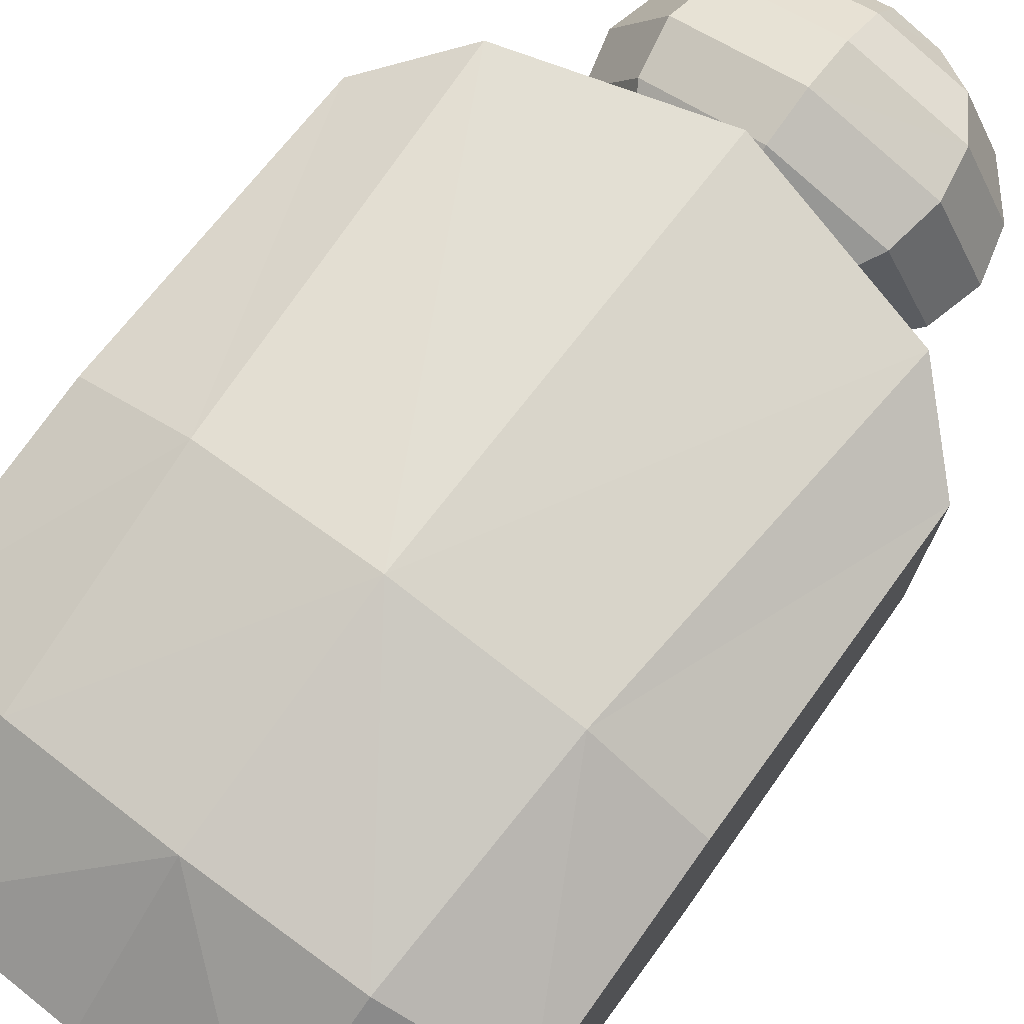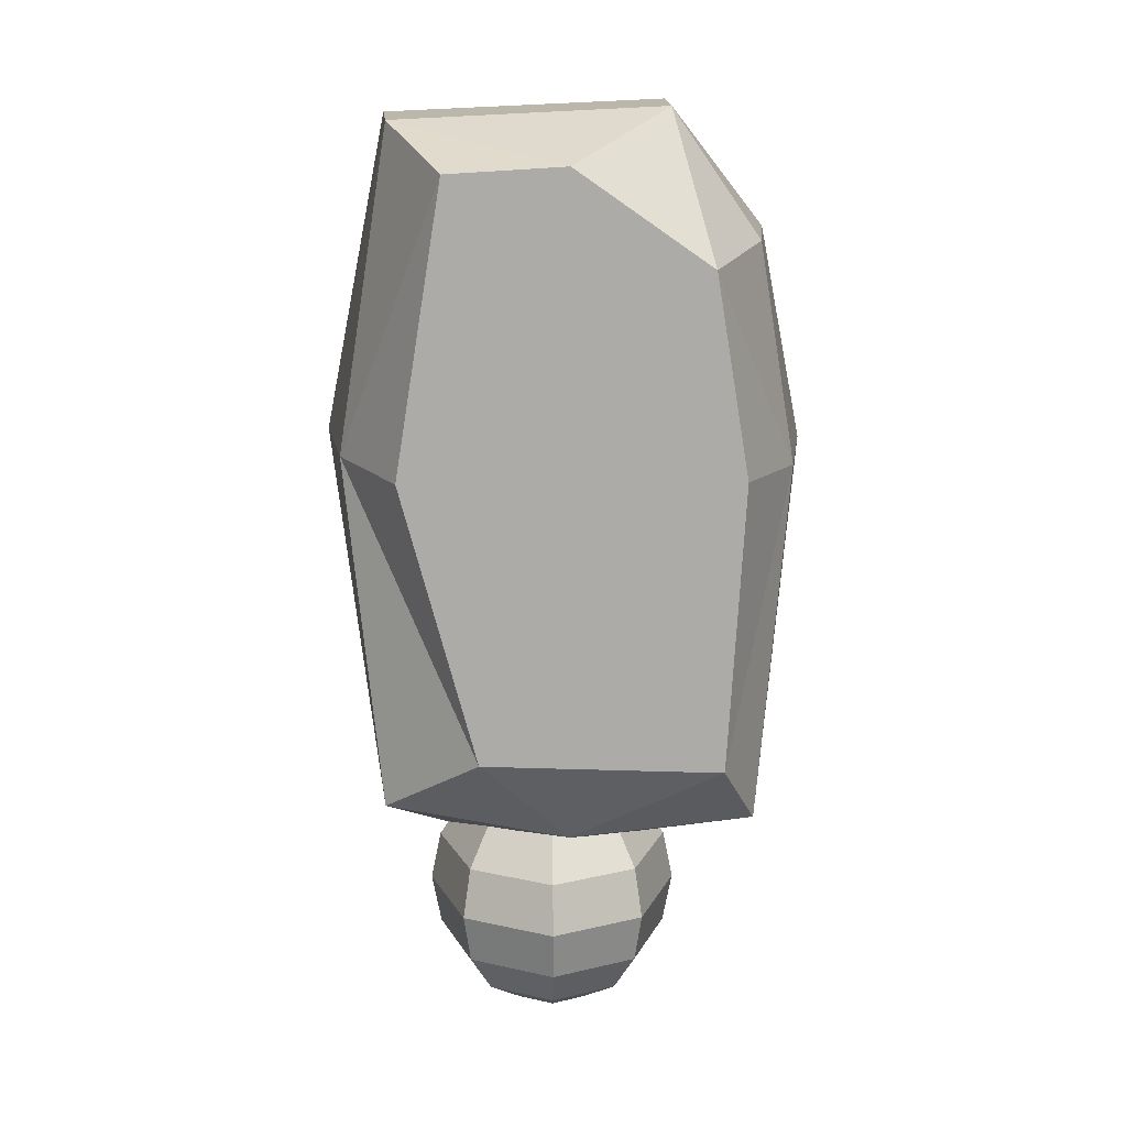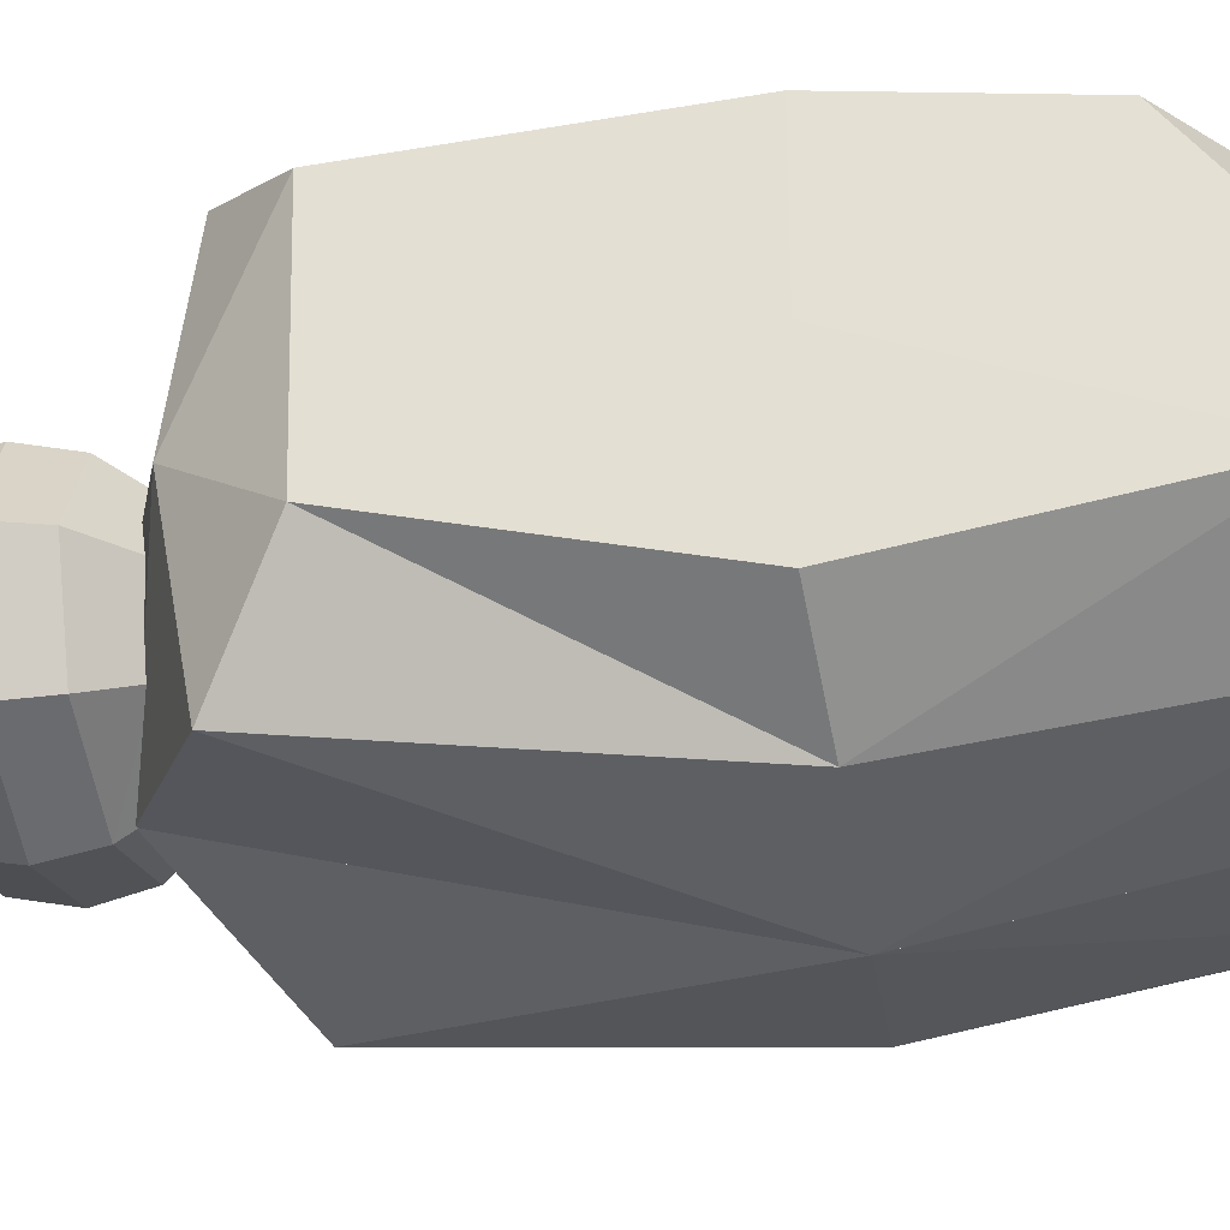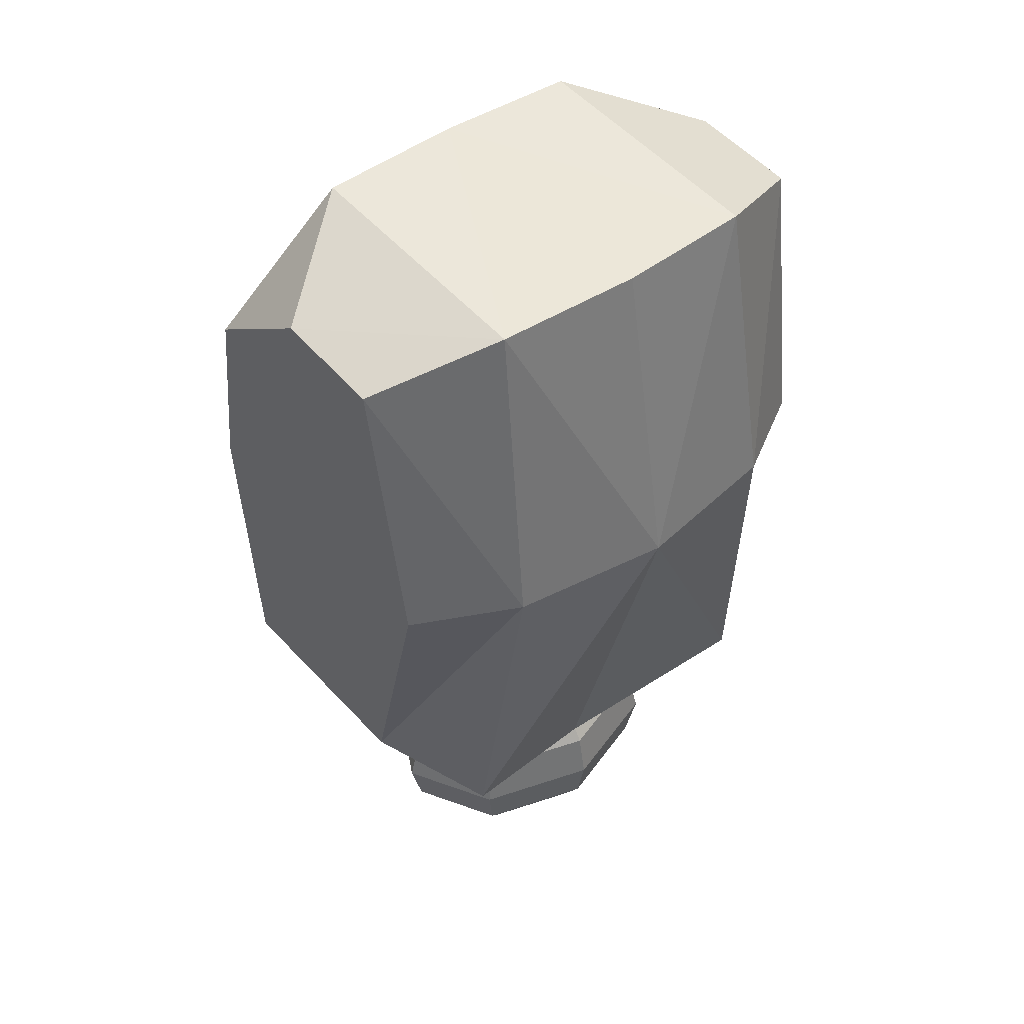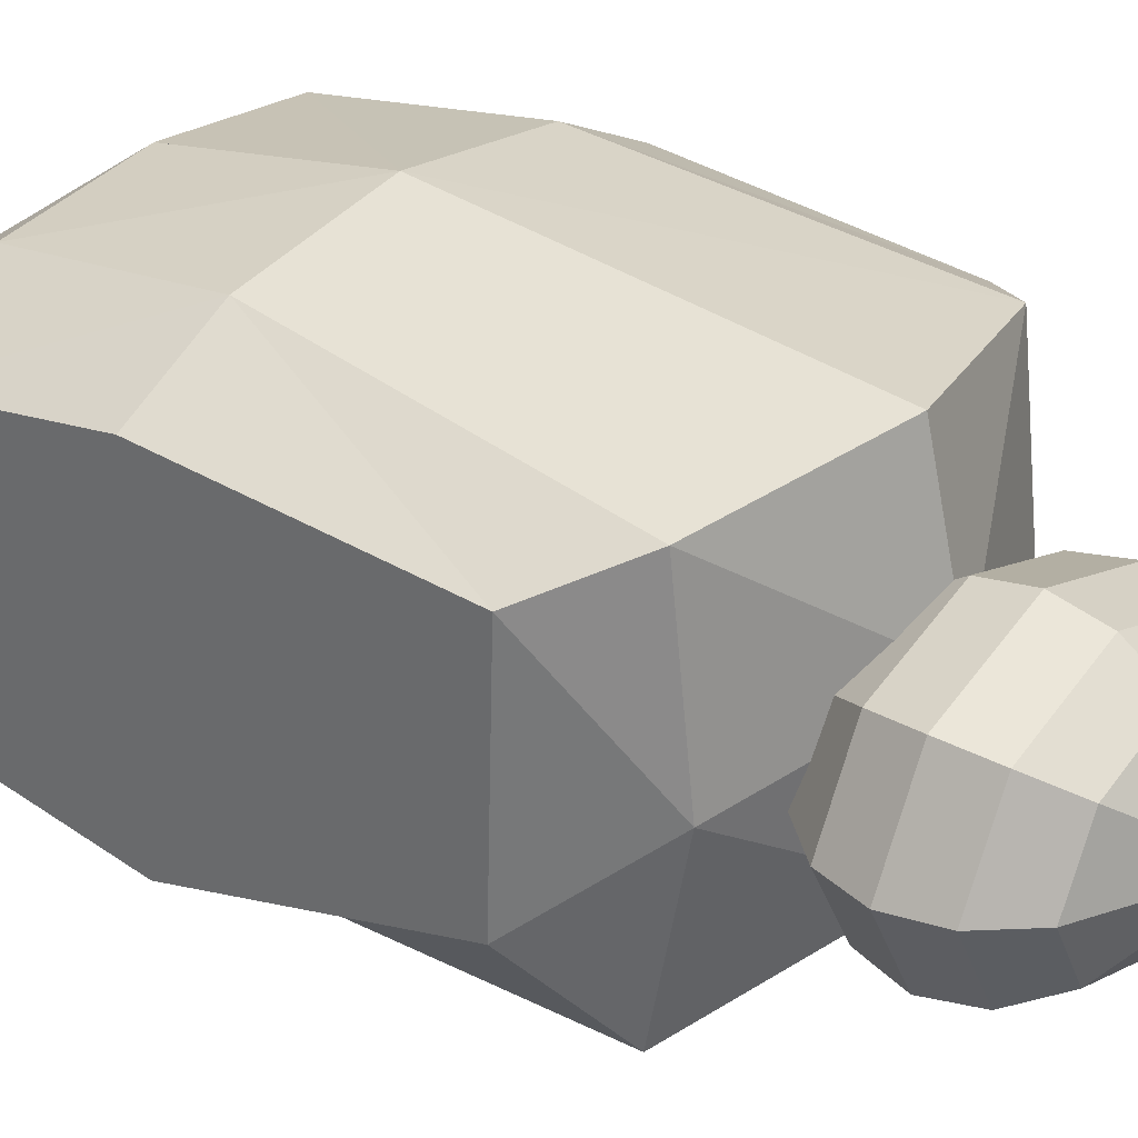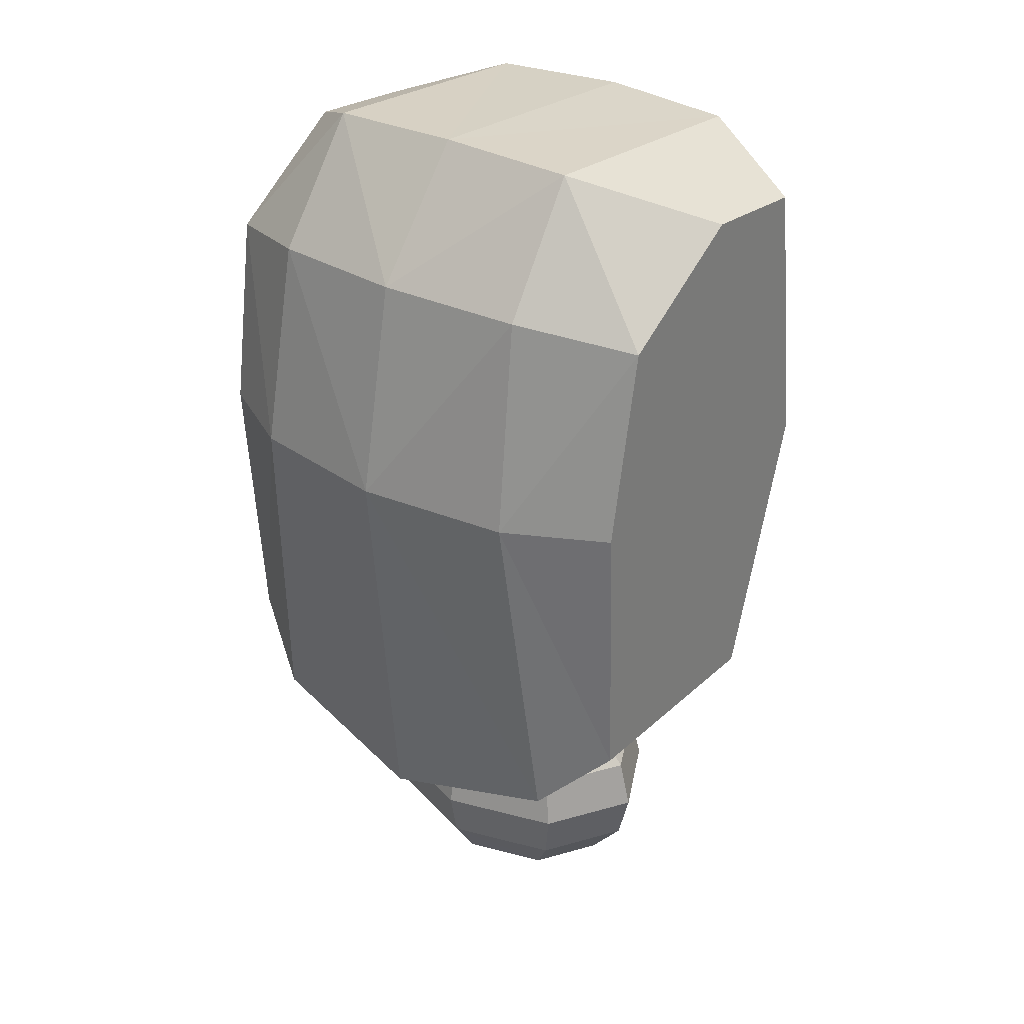
<metadata>
{"format":"obj","ext":"obj","renderer":"f3d","projection":"perspective","resolution":1024,"background":"white","views":[{"elev":74.6,"azim":-143.1,"up":"+Z"},{"elev":12.9,"azim":-90.7,"up":"+Y"},{"elev":-33.9,"azim":98.5,"up":"+Z"},{"elev":46.3,"azim":141.2,"up":"+Y"},{"elev":31.4,"azim":-52.0,"up":"+Z"},{"elev":30.2,"azim":38.8,"up":"+Y"}]}
</metadata>
<code>
o Chest.001_Cube.007
v 0.2453 0.241 0.1561
v 0.253 0.698 0.1418
v 0.2453 0.248 -0.06793
v 0.2546 0.7797 -0.09612
v 0.1776 0.1876 -0.1583
v 0.1383 0.8221 -0.15
v 0.1776 0.1751 0.1895
v 0.1434 0.7147 0.1903
v 0.25 0.51 -0.1393
v 0.25 0.5112 0.1724
v 0.1534 0.5099 0.2226
v 0.1534 0.5184 -0.1962
v 0.2453 0.2445 0.04409
v 0.2546 0.7864 0.01503
v 0.1391 0.8347 0.1076
v 0.1776 0.155 0.01558
v 0.25 0.5106 0.01657
v 0 0.1305 0.2089
v 0 0.7177 0.2048
v 0 0.1081 -0.1051
v 0 0.8264 -0.1609
v -0.2453 0.241 0.1561
v -0.253 0.698 0.1418
v -0.2453 0.248 -0.06793
v -0.2546 0.7797 -0.09612
v -0.1776 0.1876 -0.1583
v -0.1383 0.8221 -0.15
v -0.1776 0.1751 0.1895
v -0.1434 0.7147 0.1903
v 0 0.5104 0.2444
v 0 0.5196 -0.2205
v -0.25 0.51 -0.1393
v -0.25 0.5112 0.1724
v -0.1534 0.5099 0.2226
v -0.1534 0.5184 -0.1962
v 0 0.09299 0.05194
v 0 0.8388 0.1095
v -0.2453 0.2445 0.04409
v -0.2546 0.7864 0.01503
v -0.1391 0.8347 0.1076
v -0.1776 0.155 0.01558
v -0.25 0.5106 0.01657
v 0 0.515 0.01194
v 0.04235 0.1634 -0.03378
v 0.08006 0.1364 -0.06235
v 0.1053 0.09604 -0.08144
v 0.1141 0.04838 -0.08815
v 0.1053 0.000712 -0.08144
v 0.08006 -0.0397 -0.06235
v 0.04235 -0.0667 -0.03378
v 0.06078 0.1634 -7.6e-05
v 0.1141 0.1364 -7.6e-05
v 0.1498 0.09604 -7.6e-05
v 0.1623 0.04838 -7.6e-05
v 0.1498 0.000712 -7.6e-05
v 0.1141 -0.0397 -7.6e-05
v 0.06078 -0.0667 -7.6e-05
v 0.04235 0.1634 0.03363
v 0.08006 0.1364 0.0622
v 0.1053 0.09604 0.08129
v 0.1141 0.04838 0.088
v 0.1053 0.000712 0.08129
v 0.08006 -0.0397 0.0622
v 0.04235 -0.0667 0.03363
v 0 0.04838 -0.1246
v 0 0.1729 -7.6e-05
v -0.04235 0.1634 -0.03378
v -0.08006 0.1364 -0.06235
v -0.1053 0.09604 -0.08144
v -0.1141 0.04838 -0.08815
v -0.1053 0.000712 -0.08144
v -0.08006 -0.0397 -0.06235
v -0.04235 -0.0667 -0.03378
v -0.06078 0.1634 -7.6e-05
v -0.1141 0.1364 -7.6e-05
v -0.1498 0.09604 -7.6e-05
v -0.1623 0.04838 -7.6e-05
v -0.1498 0.000712 -7.6e-05
v -0.1141 -0.0397 -7.6e-05
v -0.06078 -0.0667 -7.6e-05
v 0 -0.07618 -7.6e-05
v -0.04235 0.1634 0.03363
v -0.08006 0.1364 0.0622
v -0.1053 0.09604 0.08129
v -0.1141 0.04838 0.088
v -0.1053 0.000712 0.08129
v -0.08006 -0.0397 0.0622
v -0.04235 -0.0667 0.03363
v 0 0.1634 0.04759
v 0 0.1364 0.088
v 0 0.09604 0.115
v 0 0.04838 0.1245
v 0 0.000712 0.115
v 0 -0.0397 0.088
v 0 -0.0667 0.04759
v 0 0.1634 0.03363
v 0 0.1364 0.0622
v 0 0.09604 0.08129
v 0 0.04838 0.088
v 0 0.000712 0.08129
v 0 -0.0397 0.0622
v 0 -0.0667 0.03363
v 0 0.1634 -7.6e-05
v 0 0.1364 -7.6e-05
v 0 0.09604 -7.6e-05
v 0 0.04838 -7.6e-05
v 0 0.000712 -7.6e-05
v 0 -0.0397 -7.6e-05
v 0 -0.0667 -7.6e-05
v 0 0.1634 -0.03378
v 0 0.1364 -0.06235
v 0 0.09604 -0.08144
v 0 0.04838 -0.08815
v 0 0.000712 -0.08144
v 0 -0.0397 -0.06235
v 0 -0.0667 -0.03378
v 0 0.1634 -0.04774
v 0 0.1364 -0.08815
v 0 0.09604 -0.1151
v 0 0.000712 -0.1151
v 0 -0.0397 -0.08815
v 0 -0.0667 -0.04774
f 12 4 9
f 17 2 10
f 8 30 11
f 16 1 7
f 15 19 8
f 15 2 14
f 36 7 18
f 2 11 10
f 31 6 12
f 31 5 20
f 1 11 7
f 7 30 18
f 13 10 1
f 12 3 5
f 3 17 13
f 20 16 36
f 6 14 4
f 6 37 15
f 3 16 5
f 4 17 9
f 43 21 37
f 35 25 27
f 42 23 39
f 30 29 34
f 41 22 38
f 40 19 37
f 23 40 39
f 36 28 41
f 34 23 33
f 31 27 21
f 26 31 20
f 22 34 33
f 28 30 34
f 38 33 42
f 24 35 26
f 20 43 36
f 18 43 30
f 24 42 32
f 20 41 26
f 39 27 25
f 27 37 21
f 41 24 26
f 42 25 32
f 43 19 30
f 12 6 4
f 17 14 2
f 8 19 30
f 16 13 1
f 15 37 19
f 15 8 2
f 36 16 7
f 2 8 11
f 31 21 6
f 31 12 5
f 1 10 11
f 7 11 30
f 13 17 10
f 12 9 3
f 3 9 17
f 20 5 16
f 6 15 14
f 6 21 37
f 3 13 16
f 4 14 17
f 43 31 21
f 35 32 25
f 42 33 23
f 30 19 29
f 41 28 22
f 40 29 19
f 23 29 40
f 36 18 28
f 34 29 23
f 31 35 27
f 26 35 31
f 22 28 34
f 28 18 30
f 38 22 33
f 24 32 35
f 20 31 43
f 18 36 43
f 24 38 42
f 20 36 41
f 39 40 27
f 27 40 37
f 41 38 24
f 42 39 25
f 43 37 19
f 81 122 50
f 120 49 121
f 65 46 47
f 118 44 45
f 121 50 122
f 65 48 120
f 119 45 46
f 117 66 44
f 45 51 52
f 49 57 50
f 47 55 48
f 46 52 53
f 44 66 51
f 81 50 57
f 48 56 49
f 47 53 54
f 57 63 64
f 55 61 62
f 52 60 53
f 51 66 58
f 81 57 64
f 56 62 63
f 53 61 54
f 51 59 52
f 58 66 89
f 81 64 95
f 63 93 94
f 60 92 61
f 58 90 59
f 64 94 95
f 62 92 93
f 59 91 60
f 81 73 122
f 72 120 121
f 65 69 119
f 118 67 117
f 73 121 122
f 71 65 120
f 119 68 118
f 117 67 66
f 68 74 67
f 80 72 73
f 78 70 71
f 69 75 68
f 67 74 66
f 81 80 73
f 79 71 72
f 70 76 69
f 80 87 79
f 78 85 77
f 84 75 76
f 74 82 66
f 81 88 80
f 79 86 78
f 85 76 77
f 83 74 75
f 82 89 66
f 81 95 88
f 87 93 86
f 92 84 85
f 90 82 83
f 88 94 87
f 86 92 85
f 91 83 84
f 94 100 93
f 99 91 92
f 97 89 90
f 95 101 94
f 93 99 92
f 98 90 91
f 89 96 66
f 81 102 95
f 102 108 101
f 100 106 99
f 105 97 98
f 96 103 66
f 81 109 102
f 101 107 100
f 106 98 99
f 104 96 97
f 114 106 107
f 105 111 104
f 103 110 66
f 81 116 109
f 115 107 108
f 106 112 105
f 104 110 103
f 116 108 109
f 81 122 116
f 121 114 115
f 113 119 112
f 111 117 110
f 122 115 116
f 120 113 114
f 112 118 111
f 110 117 66
f 120 48 49
f 65 119 46
f 118 117 44
f 121 49 50
f 65 47 48
f 119 118 45
f 45 44 51
f 49 56 57
f 47 54 55
f 46 45 52
f 48 55 56
f 47 46 53
f 57 56 63
f 55 54 61
f 52 59 60
f 56 55 62
f 53 60 61
f 51 58 59
f 63 62 93
f 60 91 92
f 58 89 90
f 64 63 94
f 62 61 92
f 59 90 91
f 72 71 120
f 65 70 69
f 118 68 67
f 73 72 121
f 71 70 65
f 119 69 68
f 68 75 74
f 80 79 72
f 78 77 70
f 69 76 75
f 79 78 71
f 70 77 76
f 80 88 87
f 78 86 85
f 84 83 75
f 79 87 86
f 85 84 76
f 83 82 74
f 87 94 93
f 92 91 84
f 90 89 82
f 88 95 94
f 86 93 92
f 91 90 83
f 94 101 100
f 99 98 91
f 97 96 89
f 95 102 101
f 93 100 99
f 98 97 90
f 102 109 108
f 100 107 106
f 105 104 97
f 101 108 107
f 106 105 98
f 104 103 96
f 114 113 106
f 105 112 111
f 115 114 107
f 106 113 112
f 104 111 110
f 116 115 108
f 121 120 114
f 113 65 119
f 111 118 117
f 122 121 115
f 120 65 113
f 112 119 118

</code>
